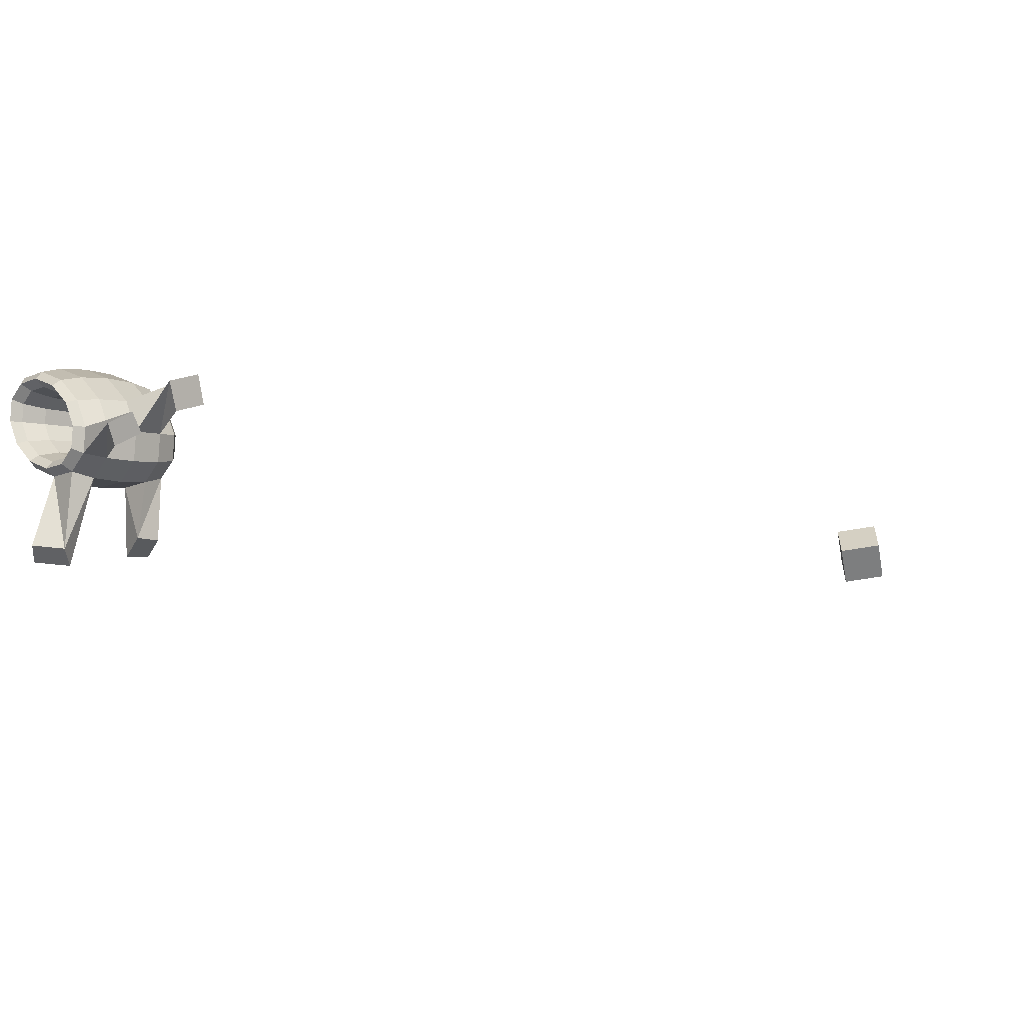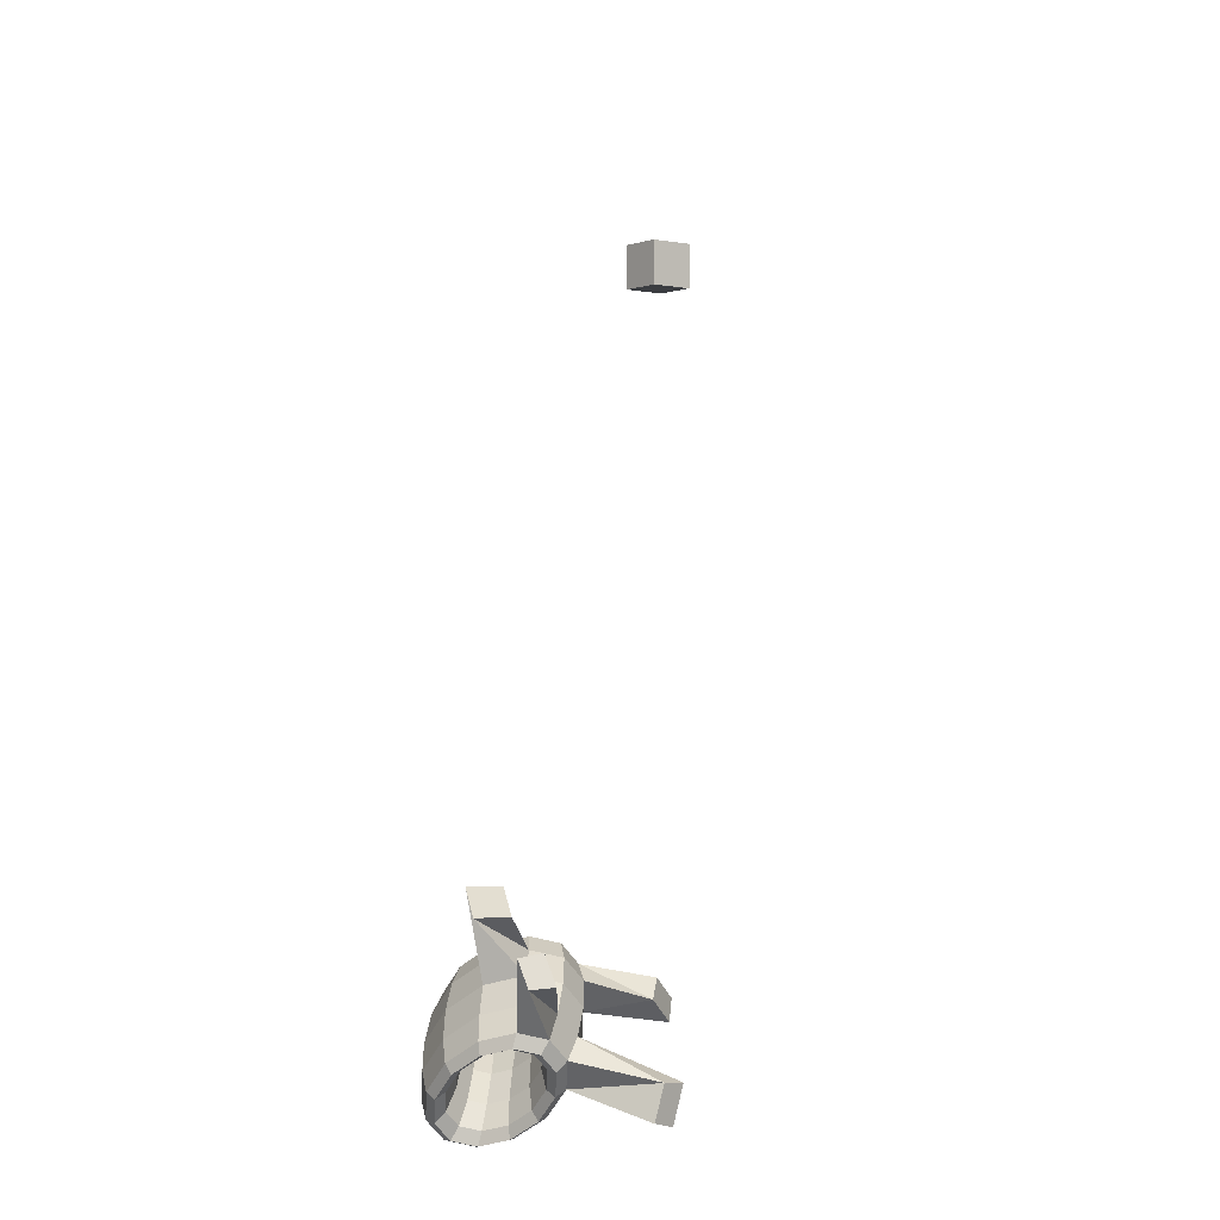
<metadata>
{"format":"obj","ext":"obj","renderer":"f3d","projection":"perspective","resolution":1024,"background":"white","views":[{"elev":-59.3,"azim":-79.7,"up":"+Y"},{"elev":-2.5,"azim":-37.8,"up":"+Z"}]}
</metadata>
<code>
v -0.5085 -0.5742 -0.5784
v -0.5212 -0.5332 -0.603
v -0.5209 -0.5358 -0.6205
v -0.5061 -0.5837 -0.5917
v -0.534 -0.5518 -0.6499
v -0.5176 -0.6047 -0.6181
v -0.5568 -0.5769 -0.6833
v -0.5399 -0.6316 -0.6504
v -0.5834 -0.6043 -0.7117
v -0.5671 -0.6571 -0.68
v -0.6065 -0.6267 -0.7277
v -0.5917 -0.6745 -0.6989
v -0.62 -0.6381 -0.7268
v -0.6074 -0.6791 -0.7022
v -0.6203 -0.6354 -0.7093
v -0.6097 -0.6696 -0.6888
v -0.6072 -0.6194 -0.6799
v -0.5982 -0.6485 -0.6624
v -0.5844 -0.5943 -0.6465
v -0.5759 -0.6217 -0.6301
v -0.5578 -0.5669 -0.618
v -0.5488 -0.5961 -0.6005
v -0.5347 -0.5445 -0.6021
v -0.5241 -0.5787 -0.5816
v -0.5449 -0.4991 -0.6129
v -0.5486 -0.4962 -0.632
v -0.5646 -0.508 -0.6626
v -0.5885 -0.5316 -0.6964
v -0.614 -0.5605 -0.7245
v -0.6342 -0.587 -0.7392
v -0.6438 -0.604 -0.7366
v -0.6401 -0.607 -0.7175
v -0.6241 -0.5952 -0.6869
v -0.6002 -0.5716 -0.6531
v -0.5747 -0.5427 -0.6251
v -0.5545 -0.5162 -0.6103
v -0.5733 -0.4812 -0.6053
v -0.5818 -0.4753 -0.6232
v -0.6012 -0.4849 -0.6528
v -0.6264 -0.5077 -0.6864
v -0.6506 -0.5374 -0.7147
v -0.6674 -0.5661 -0.7304
v -0.6722 -0.5861 -0.7291
v -0.6638 -0.5921 -0.7112
v -0.6444 -0.5824 -0.6816
v -0.6192 -0.5597 -0.6481
v -0.5949 -0.53 -0.6197
v -0.5782 -0.5013 -0.604
v -0.5989 -0.4842 -0.5824
v -0.6116 -0.4788 -0.5964
v -0.6341 -0.4888 -0.6233
v -0.6605 -0.5117 -0.6558
v -0.6835 -0.5413 -0.6852
v -0.6972 -0.5696 -0.7036
v -0.6977 -0.5891 -0.7062
v -0.6851 -0.5946 -0.6921
v -0.6625 -0.5846 -0.6653
v -0.6362 -0.5617 -0.6328
v -0.6131 -0.5321 -0.6034
v -0.5994 -0.5038 -0.5849
v -0.6146 -0.5074 -0.5502
v -0.63 -0.5057 -0.5589
v -0.6544 -0.5186 -0.5818
v -0.6815 -0.5425 -0.6129
v -0.7039 -0.571 -0.6437
v -0.7156 -0.5966 -0.6661
v -0.7135 -0.6123 -0.674
v -0.6982 -0.6139 -0.6653
v -0.6737 -0.601 -0.6424
v -0.6467 -0.5771 -0.6113
v -0.6243 -0.5486 -0.5805
v -0.6126 -0.523 -0.5581
v -0.6164 -0.5444 -0.5174
v -0.632 -0.5489 -0.5206
v -0.6567 -0.5663 -0.5396
v -0.6839 -0.5919 -0.5691
v -0.7062 -0.6187 -0.6014
v -0.7177 -0.6398 -0.6278
v -0.7153 -0.6493 -0.6412
v -0.6997 -0.6447 -0.638
v -0.675 -0.6273 -0.619
v -0.6479 -0.6018 -0.5895
v -0.6256 -0.5749 -0.5572
v -0.6141 -0.5539 -0.5308
v -0.6038 -0.5854 -0.4928
v -0.6173 -0.5968 -0.4919
v -0.6404 -0.6192 -0.5078
v -0.667 -0.6465 -0.5363
v -0.6898 -0.6716 -0.5697
v -0.7029 -0.6876 -0.5991
v -0.7026 -0.6903 -0.6166
v -0.6891 -0.6789 -0.6175
v -0.666 -0.6565 -0.6015
v -0.6394 -0.6291 -0.573
v -0.6165 -0.6041 -0.5396
v -0.6035 -0.5881 -0.5103
v -0.58 -0.6194 -0.4829
v -0.5896 -0.6365 -0.4804
v -0.6098 -0.663 -0.4951
v -0.6632 -0.7004 -0.4515
v -0.6353 -0.6919 -0.5231
v -0.6592 -0.7154 -0.557
v -0.6752 -0.7273 -0.5876
v -0.6789 -0.7243 -0.6067
v -0.6693 -0.7073 -0.6092
v -0.6491 -0.6807 -0.5945
v -0.6236 -0.6518 -0.5665
v -0.5997 -0.6283 -0.5326
v -0.5837 -0.6164 -0.502
v -0.5974 -0.7158 -0.5332
v -0.6226 -0.7385 -0.5667
v -0.6791 -0.8122 -0.5289
v -0.642 -0.7482 -0.5964
v -0.6504 -0.7422 -0.6142
v -0.6456 -0.7222 -0.6155
v -0.6289 -0.6935 -0.5999
v -0.6046 -0.6637 -0.5715
v -0.5794 -0.641 -0.538
v -0.56 -0.6313 -0.5083
v -0.5516 -0.6373 -0.4905
v -0.5633 -0.7118 -0.5638
v -0.5897 -0.7346 -0.5963
v -0.6122 -0.7447 -0.6231
v -0.6249 -0.7392 -0.6372
v -0.6244 -0.7197 -0.6346
v -0.6107 -0.6913 -0.6162
v -0.5876 -0.6617 -0.5868
v -0.5613 -0.6389 -0.5543
v -0.5387 -0.6288 -0.5274
v -0.526 -0.6343 -0.5134
v -0.5103 -0.6112 -0.5456
v -0.5082 -0.6269 -0.5535
v -0.5266 -0.6538 -0.5159
v -0.4149 -0.6984 -0.5605
v -0.5402 -0.6822 -0.5344
v -0.5199 -0.6524 -0.5759
v -0.5423 -0.681 -0.6067
v -0.5694 -0.7049 -0.6377
v -0.4983 -0.8043 -0.705
v -0.5938 -0.7177 -0.6607
v -0.6091 -0.7161 -0.6694
v -0.6112 -0.7004 -0.6614
v -0.5995 -0.6749 -0.6391
v -0.5771 -0.6463 -0.6082
v -0.5501 -0.6224 -0.5772
v -0.5256 -0.6096 -0.5543
v -0.7079 -0.684 -0.4526
v -0.6911 -0.6436 -0.4164
v -0.6469 -0.6613 -0.4165
v -0.4309 -0.7138 -0.5888
v -0.472 -0.7328 -0.5577
v -0.4522 -0.7157 -0.5324
v -0.5326 -0.8119 -0.6975
v -0.5197 -0.8144 -0.6496
v -0.4841 -0.807 -0.652
v -0.7152 -0.8056 -0.5307
v -0.719 -0.7883 -0.4946
v -0.6832 -0.7932 -0.489
v -0.5564 -0.6573 -0.4892
v -0.5731 -0.6861 -0.5048
v 0.5719 0.5717 0.6498
v 0.5719 0.5717 0.5698
v 0.5719 0.6517 0.5698
v 0.5719 0.6517 0.6498
v 0.6519 0.5717 0.6498
v 0.6519 0.6517 0.6498
v 0.6519 0.6517 0.5698
v 0.6519 0.5717 0.5698
o group518848796
g mesh518848796
f 3 2 1
f 4 3 1
f 5 3 4
f 6 5 4
f 7 5 6
f 8 7 6
f 9 7 8
f 10 9 8
f 11 9 10
f 12 11 10
f 13 11 12
f 14 13 12
f 15 13 14
f 16 15 14
f 17 15 16
f 18 17 16
f 19 17 18
f 20 19 18
f 21 19 20
f 22 21 20
f 23 21 22
f 24 23 22
f 2 23 24
f 1 2 24
f 26 25 2
f 3 26 2
f 27 26 3
f 5 27 3
f 28 27 5
f 7 28 5
f 29 28 7
f 9 29 7
f 30 29 9
f 11 30 9
f 31 30 11
f 13 31 11
f 32 31 13
f 15 32 13
f 33 32 15
f 17 33 15
f 34 33 17
f 19 34 17
f 35 34 19
f 21 35 19
f 36 35 21
f 23 36 21
f 25 36 23
f 2 25 23
f 38 37 25
f 26 38 25
f 39 38 26
f 27 39 26
f 40 39 27
f 28 40 27
f 41 40 28
f 29 41 28
f 42 41 29
f 30 42 29
f 43 42 30
f 31 43 30
f 44 43 31
f 32 44 31
f 45 44 32
f 33 45 32
f 46 45 33
f 34 46 33
f 47 46 34
f 35 47 34
f 48 47 35
f 36 48 35
f 37 48 36
f 25 37 36
f 50 49 37
f 38 50 37
f 51 50 38
f 39 51 38
f 52 51 39
f 40 52 39
f 53 52 40
f 41 53 40
f 54 53 41
f 42 54 41
f 55 54 42
f 43 55 42
f 56 55 43
f 44 56 43
f 57 56 44
f 45 57 44
f 58 57 45
f 46 58 45
f 59 58 46
f 47 59 46
f 60 59 47
f 48 60 47
f 49 60 48
f 37 49 48
f 62 61 49
f 50 62 49
f 63 62 50
f 51 63 50
f 64 63 51
f 52 64 51
f 65 64 52
f 53 65 52
f 66 65 53
f 54 66 53
f 67 66 54
f 55 67 54
f 68 67 55
f 56 68 55
f 69 68 56
f 57 69 56
f 70 69 57
f 58 70 57
f 71 70 58
f 59 71 58
f 72 71 59
f 60 72 59
f 61 72 60
f 49 61 60
f 74 73 61
f 62 74 61
f 75 74 62
f 63 75 62
f 76 75 63
f 64 76 63
f 77 76 64
f 65 77 64
f 78 77 65
f 66 78 65
f 79 78 66
f 67 79 66
f 80 79 67
f 68 80 67
f 81 80 68
f 69 81 68
f 82 81 69
f 70 82 69
f 83 82 70
f 71 83 70
f 84 83 71
f 72 84 71
f 73 84 72
f 61 73 72
f 86 85 73
f 74 86 73
f 87 86 74
f 75 87 74
f 88 87 75
f 76 88 75
f 89 88 76
f 77 89 76
f 90 89 77
f 78 90 77
f 91 90 78
f 79 91 78
f 92 91 79
f 80 92 79
f 93 92 80
f 81 93 80
f 94 93 81
f 82 94 81
f 95 94 82
f 83 95 82
f 96 95 83
f 84 96 83
f 85 96 84
f 73 85 84
f 98 97 85
f 86 98 85
f 99 98 86
f 87 99 86
f 100 99 87
f 102 101 88
f 89 102 88
f 103 102 89
f 90 103 89
f 104 103 90
f 91 104 90
f 105 104 91
f 92 105 91
f 106 105 92
f 93 106 92
f 107 106 93
f 94 107 93
f 108 107 94
f 95 108 94
f 109 108 95
f 96 109 95
f 97 109 96
f 85 97 96
f 111 110 101
f 102 111 101
f 112 111 102
f 114 113 103
f 104 114 103
f 115 114 104
f 105 115 104
f 116 115 105
f 106 116 105
f 117 116 106
f 107 117 106
f 118 117 107
f 108 118 107
f 119 118 108
f 109 119 108
f 120 119 109
f 97 120 109
f 122 121 110
f 111 122 110
f 123 122 111
f 113 123 111
f 124 123 113
f 114 124 113
f 125 124 114
f 115 125 114
f 126 125 115
f 116 126 115
f 127 126 116
f 117 127 116
f 128 127 117
f 118 128 117
f 129 128 118
f 119 129 118
f 130 129 119
f 120 130 119
f 132 131 130
f 133 132 130
f 134 132 133
f 137 136 135
f 121 137 135
f 138 137 121
f 122 138 121
f 139 138 122
f 141 140 123
f 124 141 123
f 142 141 124
f 125 142 124
f 143 142 125
f 126 143 125
f 144 143 126
f 127 144 126
f 145 144 127
f 128 145 127
f 146 145 128
f 129 146 128
f 131 146 129
f 130 131 129
f 4 1 131
f 132 4 131
f 6 4 132
f 136 6 132
f 8 6 136
f 137 8 136
f 10 8 137
f 138 10 137
f 12 10 138
f 140 12 138
f 14 12 140
f 141 14 140
f 16 14 141
f 142 16 141
f 18 16 142
f 143 18 142
f 20 18 143
f 144 20 143
f 22 20 144
f 145 22 144
f 24 22 145
f 146 24 145
f 1 24 146
f 131 1 146
f 147 101 99
f 148 88 101
f 148 87 88
f 147 100 149
f 148 147 149
f 87 149 100
f 148 149 87
f 99 100 147
f 101 147 148
f 150 136 132
f 151 135 136
f 151 133 135
f 150 134 152
f 151 150 152
f 133 152 134
f 151 152 133
f 132 134 150
f 136 150 151
f 153 140 138
f 154 123 140
f 154 122 123
f 153 139 155
f 154 153 155
f 122 155 139
f 154 155 122
f 138 139 153
f 140 153 154
f 156 113 111
f 157 103 113
f 157 102 103
f 156 112 158
f 157 156 158
f 102 158 112
f 157 158 102
f 111 112 156
f 113 156 157
f 159 120 97
f 98 159 97
f 160 159 98
f 99 160 98
f 110 160 99
f 101 110 99
f 133 130 120
f 159 133 120
f 135 133 159
f 160 135 159
f 121 135 160
f 110 121 160
o group1216315731
g mesh1216315731
f 163 162 161
f 164 163 161
f 167 166 165
f 168 167 165
f 168 165 161
f 162 168 161
f 167 163 164
f 166 167 164
f 166 164 161
f 165 166 161
f 167 168 162
f 163 167 162

</code>
